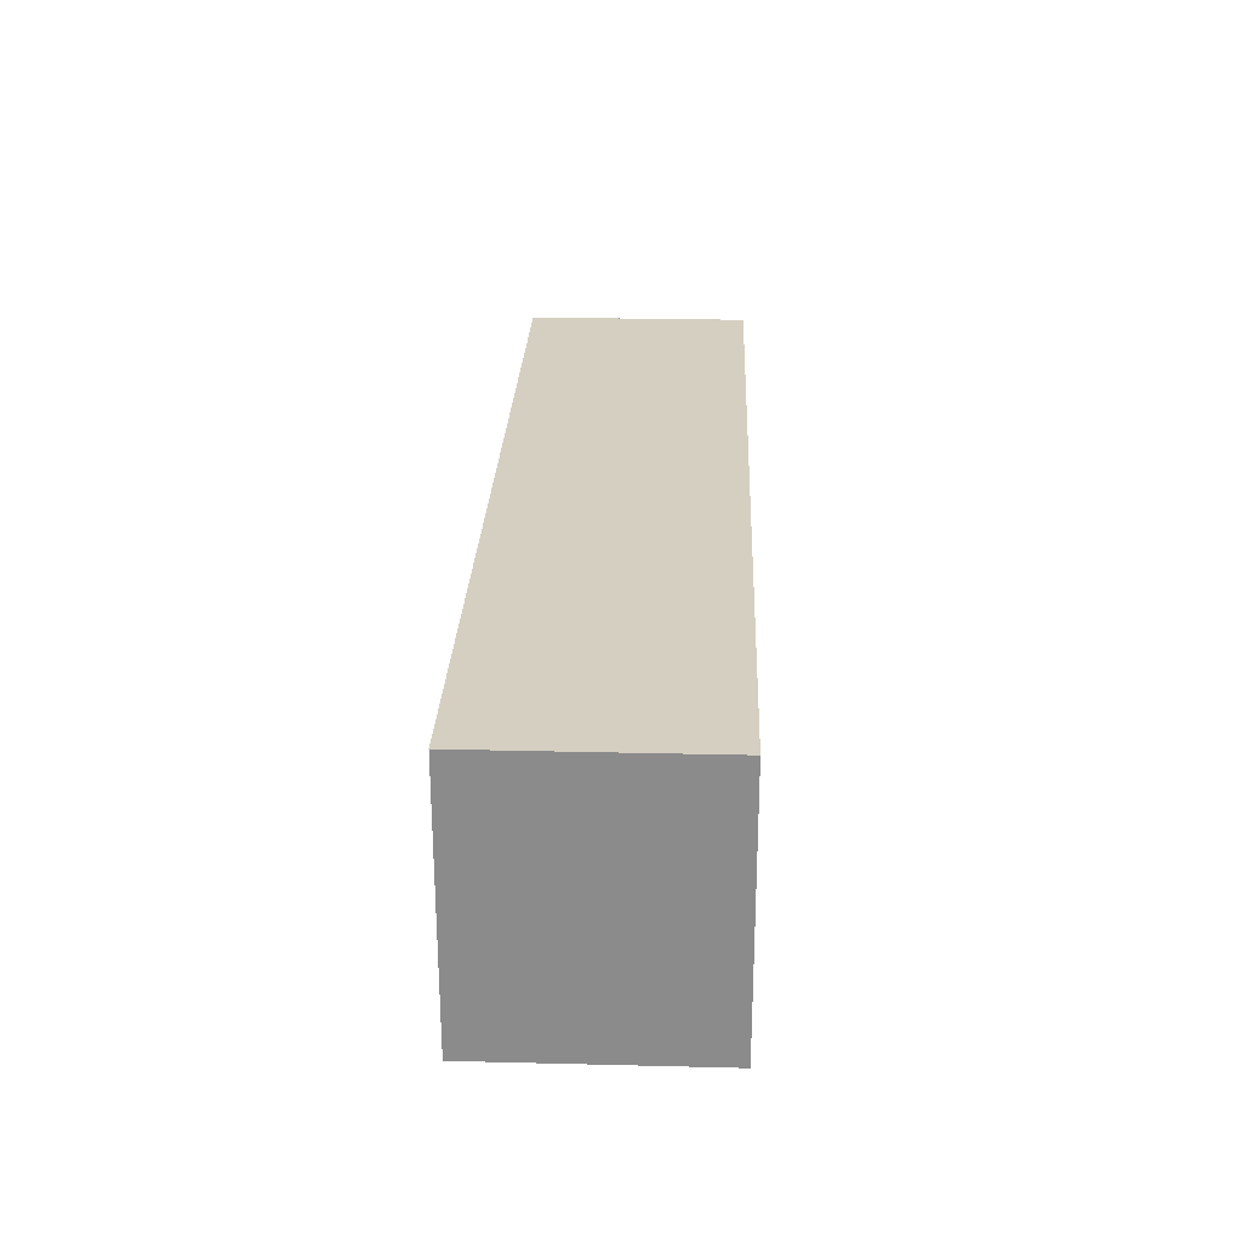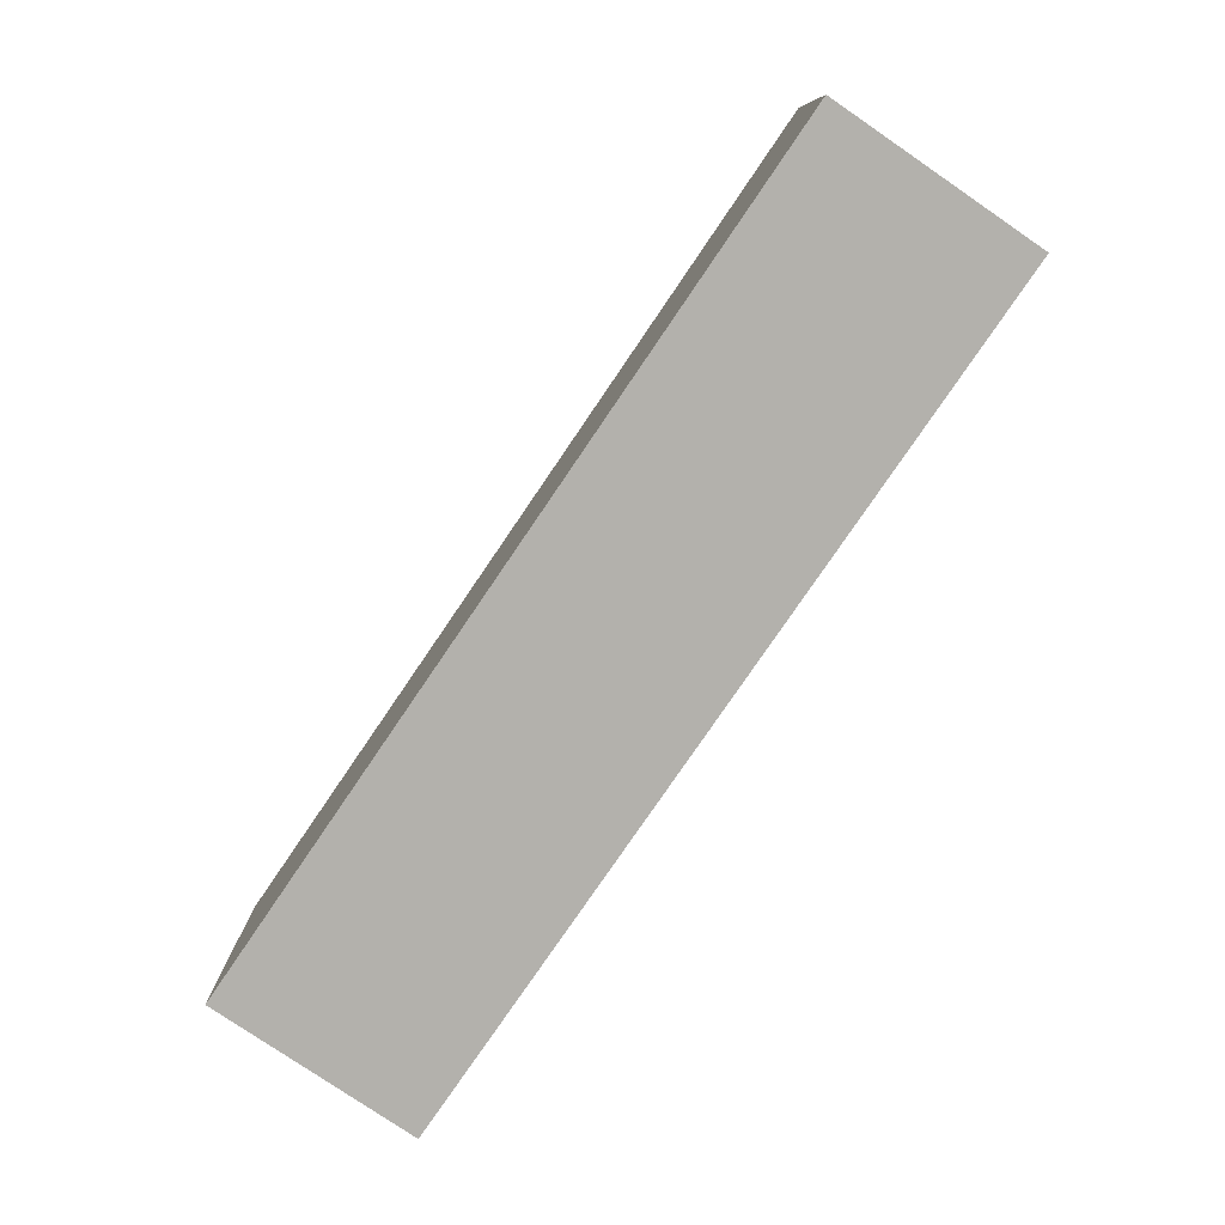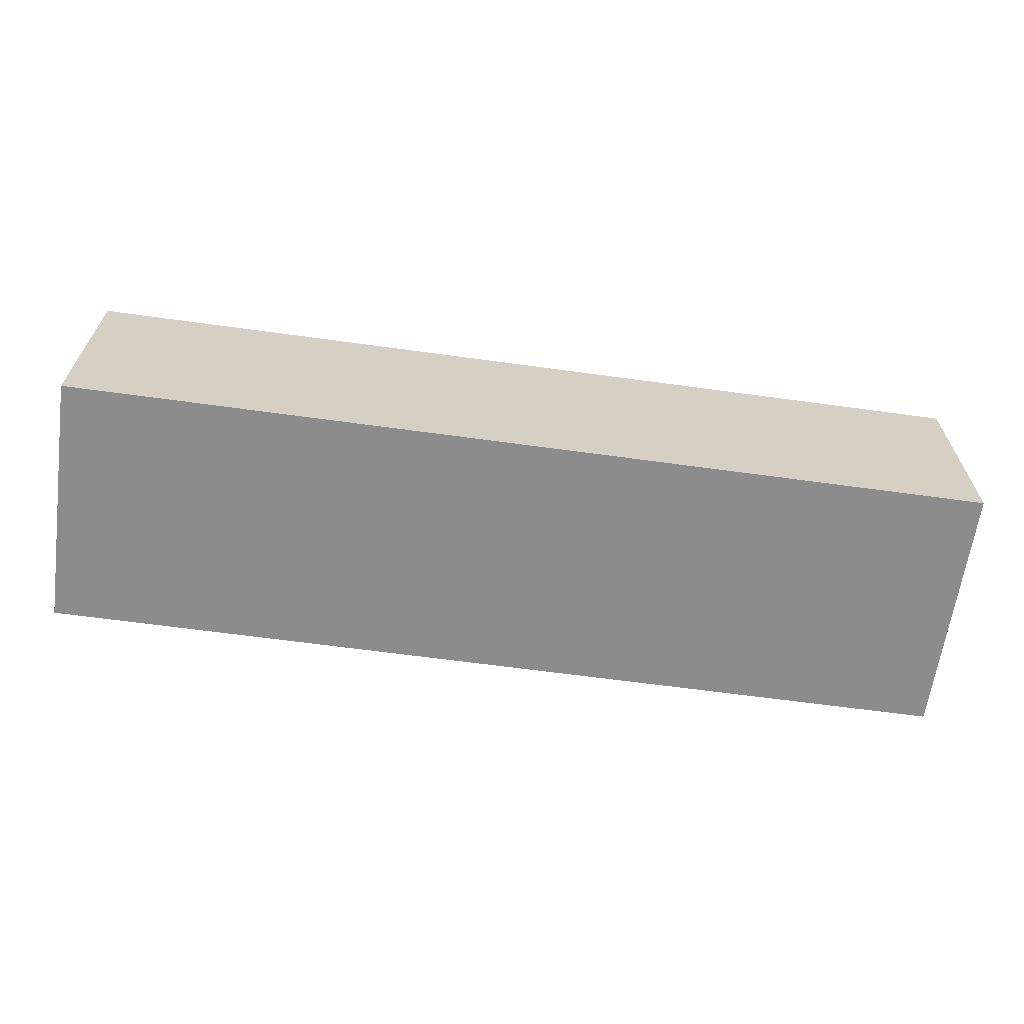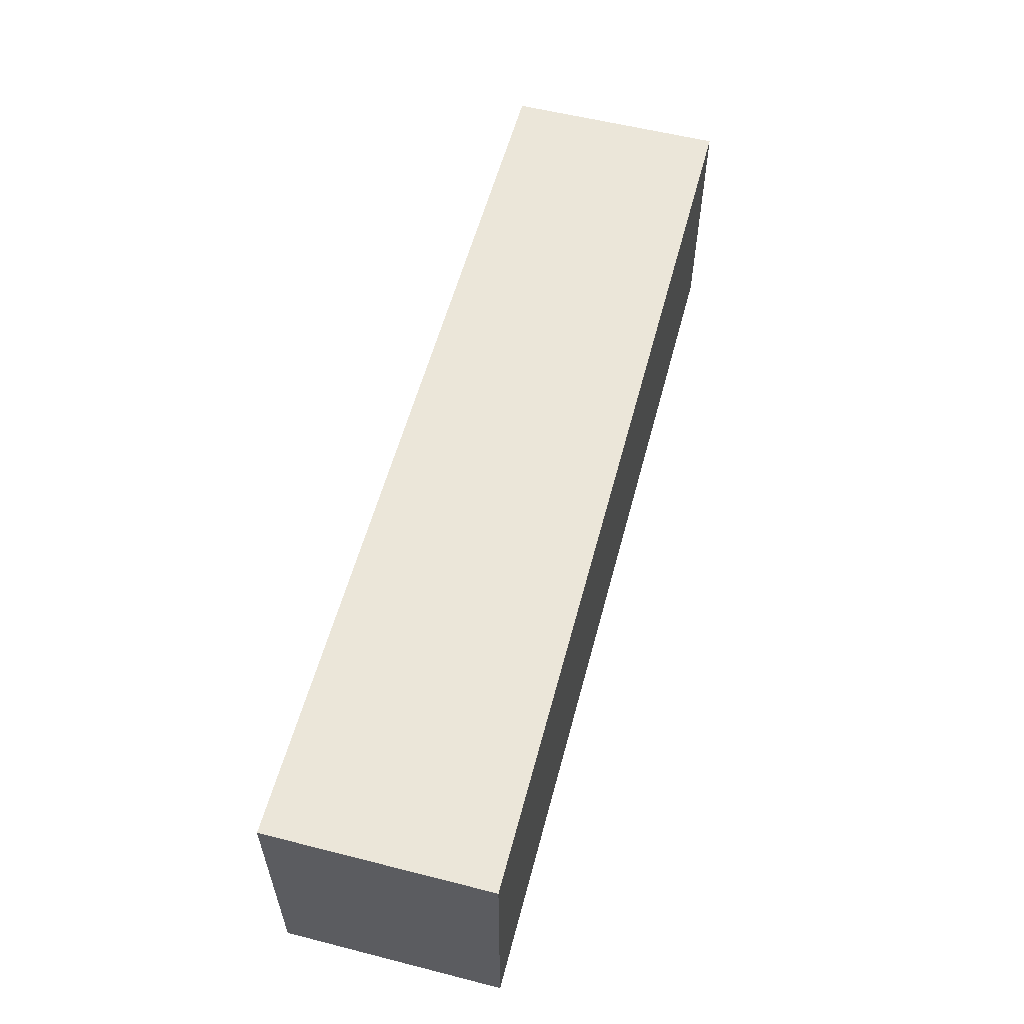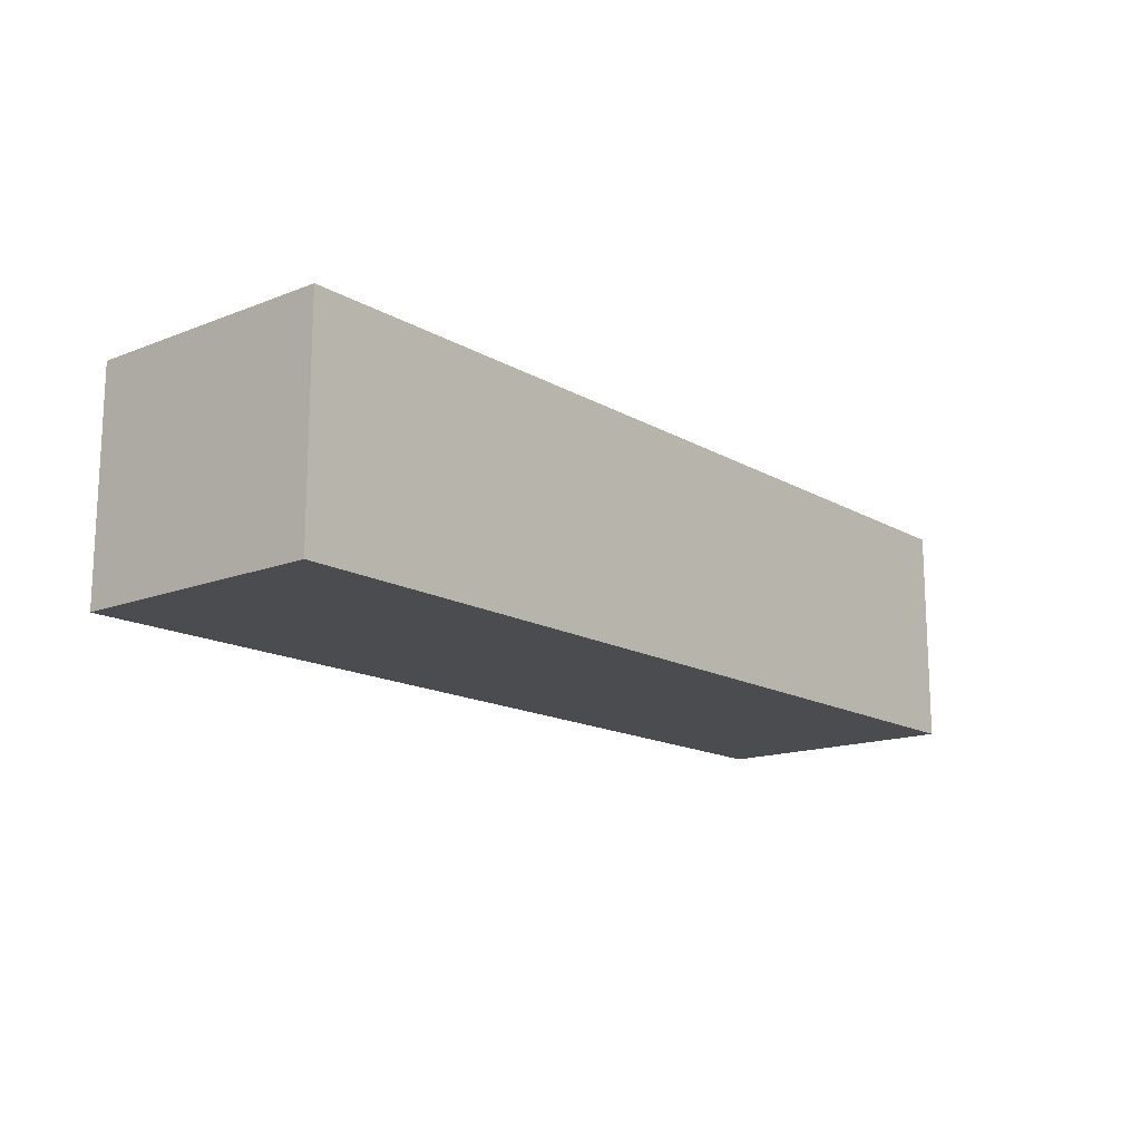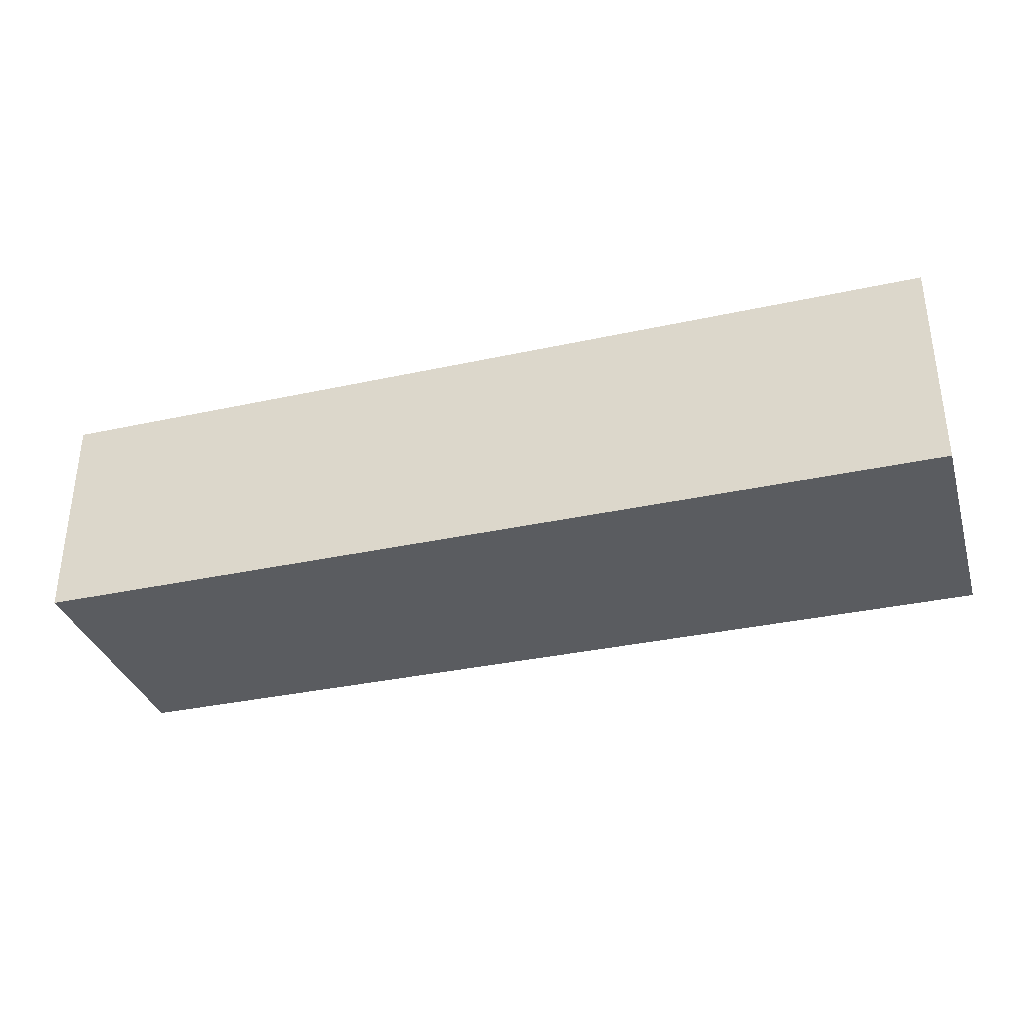
<metadata>
{"format":"obj","ext":"obj","renderer":"f3d","projection":"perspective","resolution":1024,"background":"white","views":[{"elev":25.9,"azim":92.2,"up":"+Z"},{"elev":-79.0,"azim":-124.3,"up":"+Z"},{"elev":-64.2,"azim":-7.9,"up":"+Y"},{"elev":57.1,"azim":-75.2,"up":"+Z"},{"elev":-15.2,"azim":-50.3,"up":"+Y"},{"elev":-34.4,"azim":16.4,"up":"+Y"}]}
</metadata>
<code>
v 37.45 0 8.353
v 37.45 0 4.552
v 51.2 0 4.552
v 51.2 0 8.353
v 37.45 3.273 8.353
v 51.2 3.273 8.353
v 51.2 3.273 4.552
v 37.45 3.273 4.552
f 1 2 3
f 3 4 1
f 5 6 7
f 7 8 5
f 1 4 6
f 6 5 1
f 4 3 7
f 7 6 4
f 3 2 8
f 8 7 3
f 2 1 5
f 5 8 2

</code>
